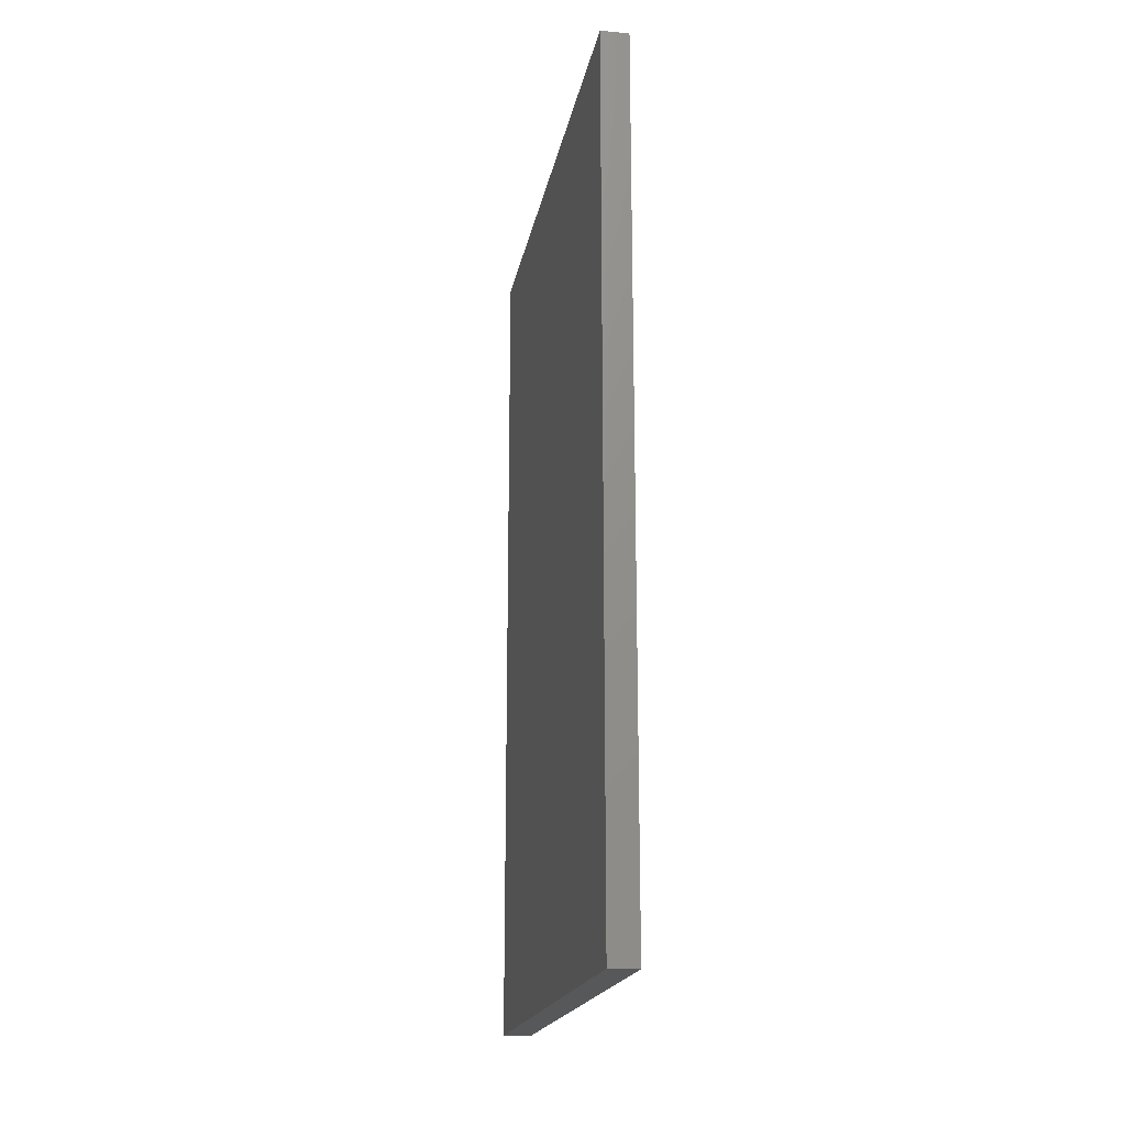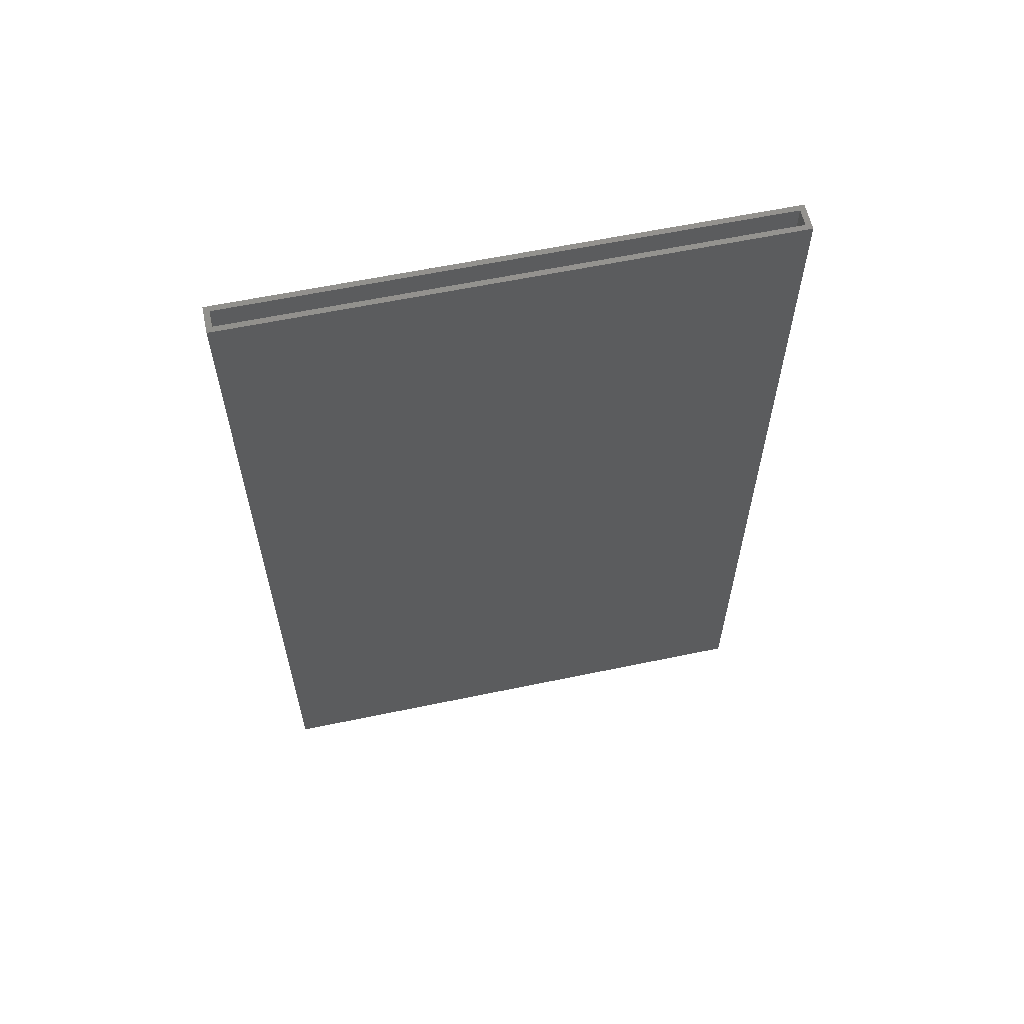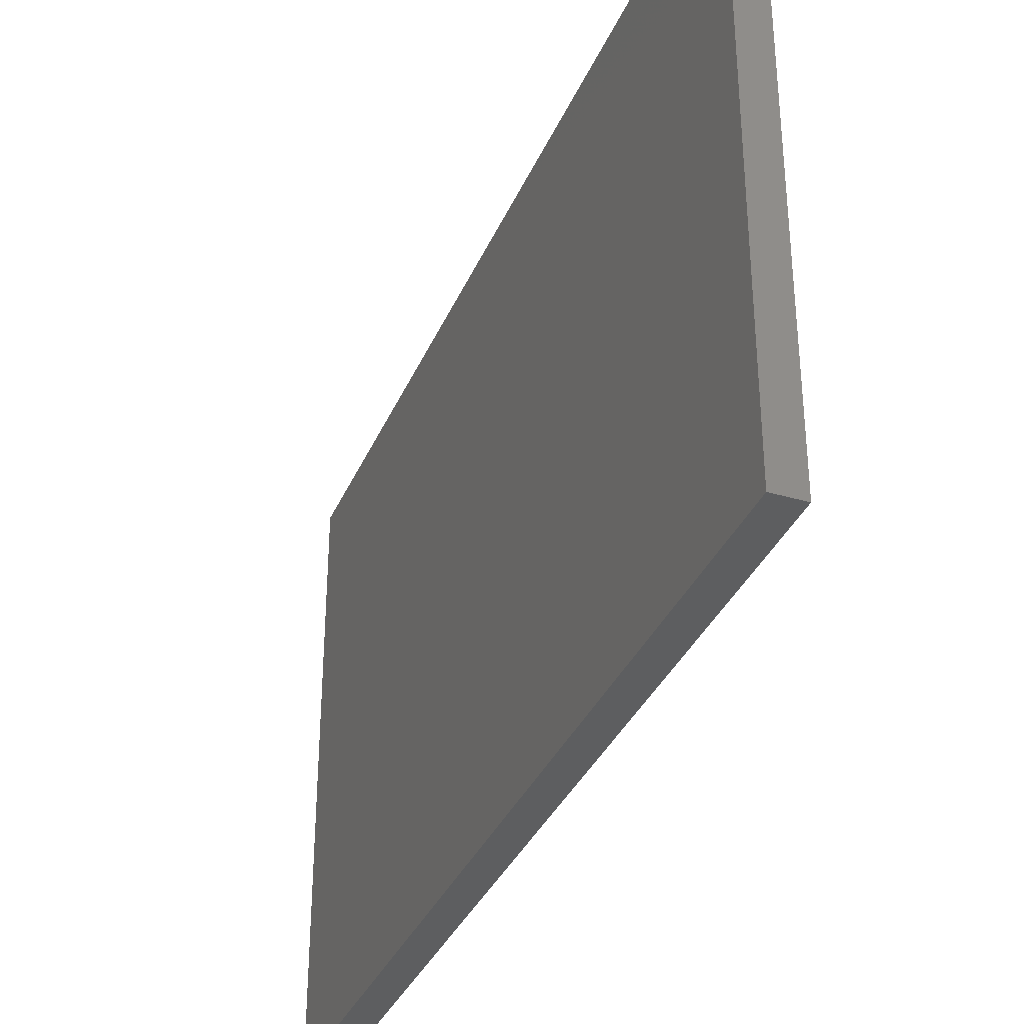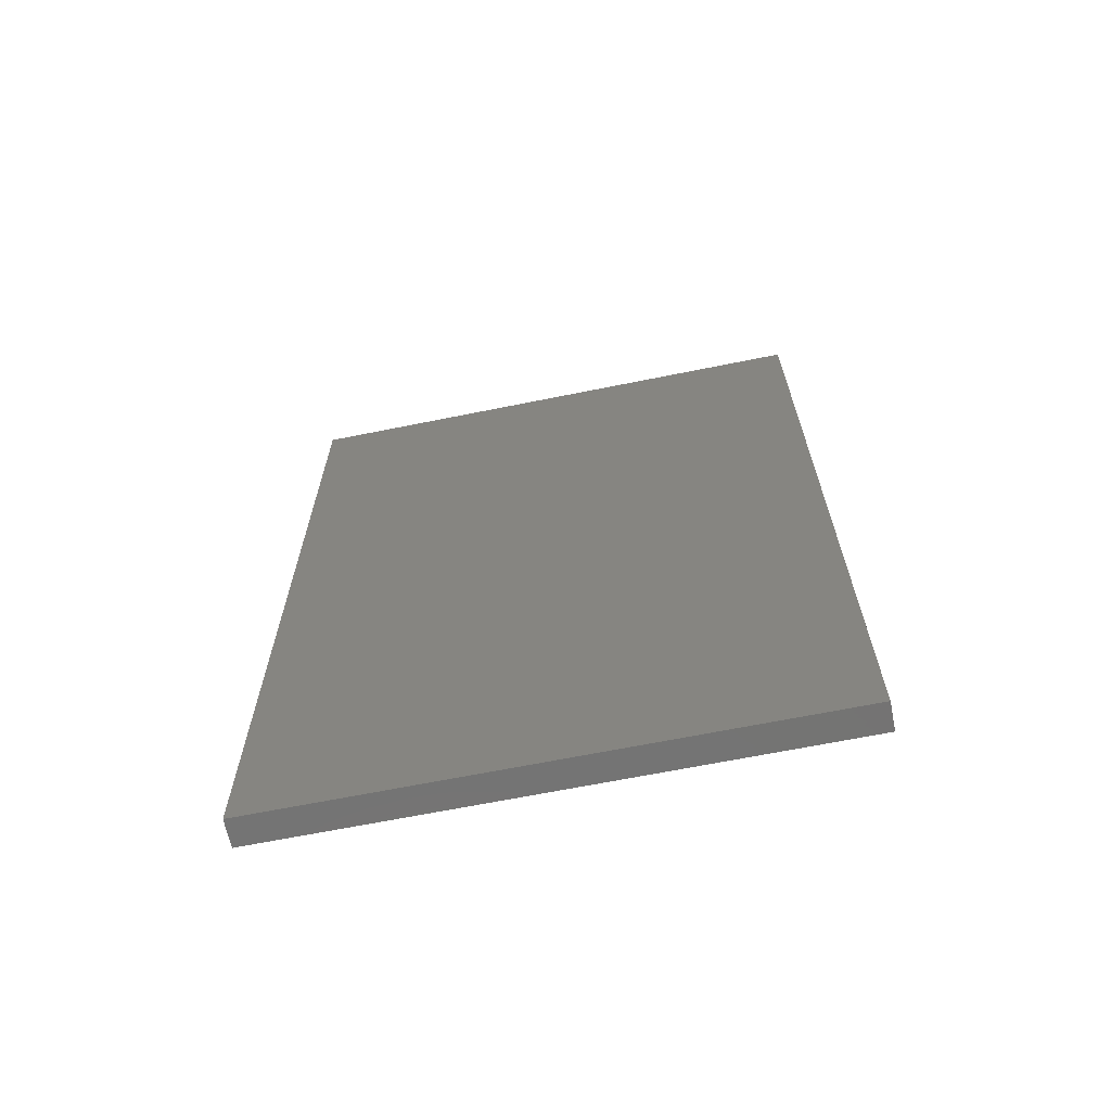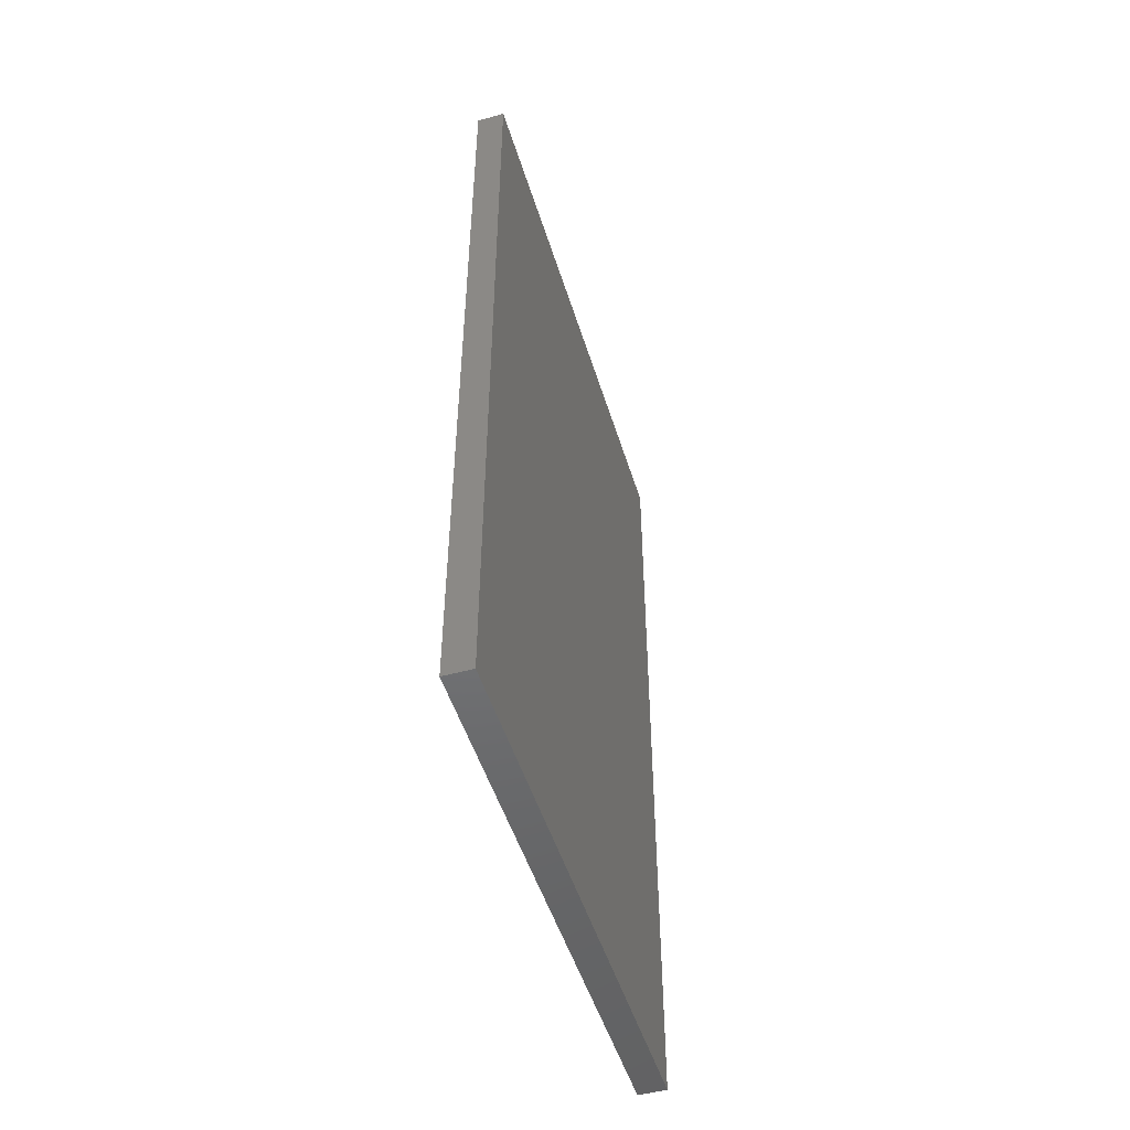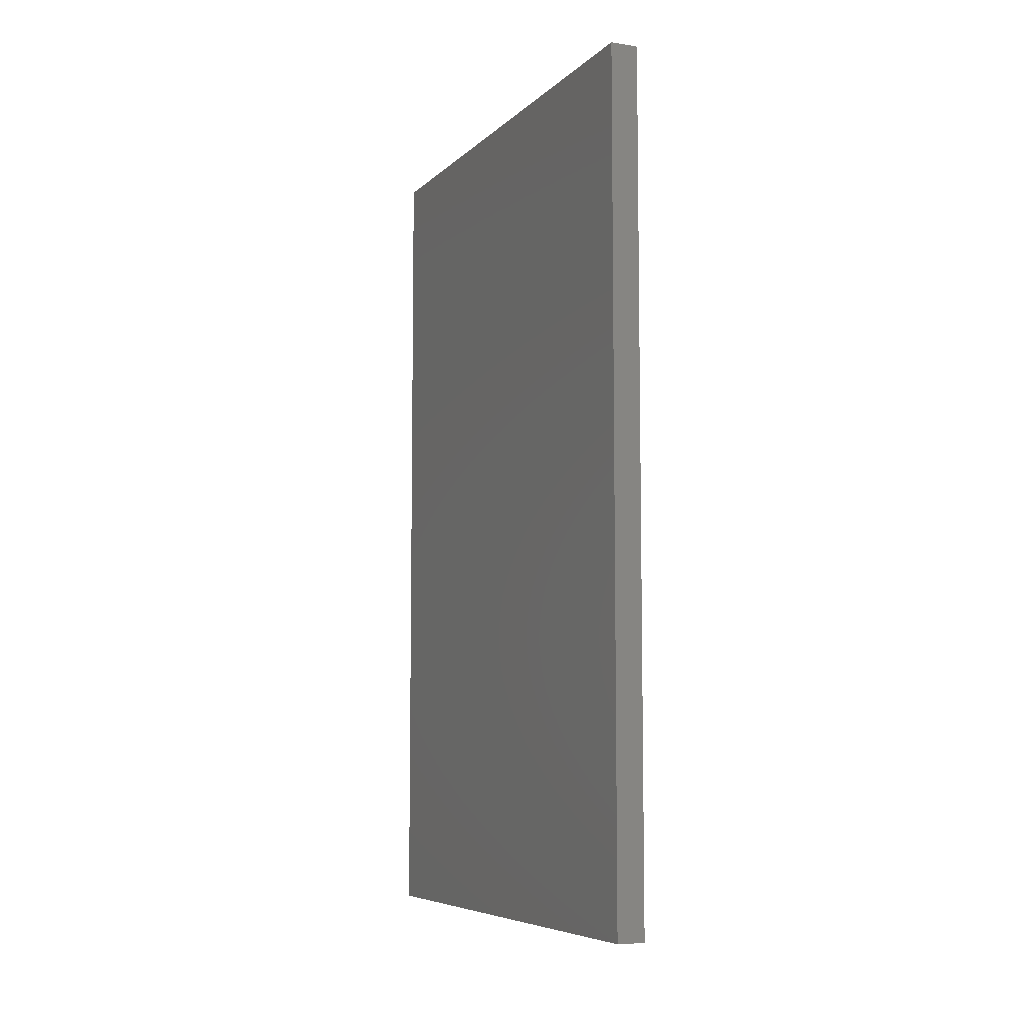
<metadata>
{"format":"stl","ext":"stl","renderer":"f3d","projection":"perspective","resolution":1024,"background":"white","views":[{"elev":-18.9,"azim":-10.2,"up":"+Y"},{"elev":60.0,"azim":-102.1,"up":"+Y"},{"elev":-35.1,"azim":-21.2,"up":"+Z"},{"elev":-65.8,"azim":101.5,"up":"+Y"},{"elev":-49.8,"azim":16.9,"up":"+Y"},{"elev":-6.9,"azim":156.2,"up":"+Y"}]}
</metadata>
<code>
# stl→obj: 32 verts, 60 faces
v -2.805e-17 0.6079 0.005263
v 0.007812 0.6079 -0.3975
v -5.259e-18 0.6079 -0.4053
v 0.007812 0.6079 0.005263
v 0.03906 0.6079 -0.4053
v 0.03125 0.6079 -0.3975
v 0.03125 0.6079 0.005263
v 0.03906 0.6079 0.005263
v -4.733e-17 0.6079 0.3526
v 0.03906 0.6079 0.3526
v 0.03125 0.6079 0.3448
v 0.007812 0.6079 0.3448
v 0.03125 0.007895 -0.3975
v 0.007812 0.007895 -0.3975
v 0.03125 0.007895 0.3448
v 0.007812 0.007895 0.3448
v 0.007812 -0.5843 0.005263
v 0.007812 -0.5843 -0.3975
v 0.007812 -0.5843 0.3448
v 0.03125 -0.5843 -0.3975
v 0.03125 -0.5843 0.005263
v 0.03125 -0.5843 0.3448
v 0.03906 -0.5921 0.005263
v 0.03906 0.007895 0.3526
v 0.03906 -0.5921 0.3526
v 0.03906 0.007895 -0.4053
v 0.03906 -0.5921 -0.4053
v -4.733e-17 -0.5921 0.3526
v -4.733e-17 0.007895 0.3526
v -2.805e-17 -0.5921 0.005263
v -5.259e-18 0.007895 -0.4053
v -5.259e-18 -0.5921 -0.4053
f 1 2 3
f 1 4 2
f 5 3 2
f 5 2 6
f 5 6 7
f 5 7 8
f 9 10 11
f 9 11 12
f 9 12 4
f 9 4 1
f 8 7 10
f 10 7 11
f 13 6 14
f 14 6 2
f 11 15 12
f 12 15 16
f 16 4 12
f 14 17 18
f 2 4 14
f 14 4 16
f 14 16 17
f 17 16 19
f 11 7 15
f 20 21 13
f 6 13 7
f 7 13 15
f 13 21 15
f 15 21 22
f 20 13 18
f 18 13 14
f 15 22 16
f 16 22 19
f 21 20 17
f 17 20 18
f 22 21 19
f 19 21 17
f 23 24 25
f 8 26 5
f 10 24 8
f 8 24 23
f 8 23 26
f 26 23 27
f 28 29 30
f 3 31 1
f 9 1 29
f 29 1 30
f 1 31 30
f 30 31 32
f 23 30 27
f 27 30 32
f 25 28 23
f 23 28 30
f 24 29 25
f 25 29 28
f 10 9 24
f 24 9 29
f 26 31 5
f 5 31 3
f 27 32 26
f 26 32 31

</code>
